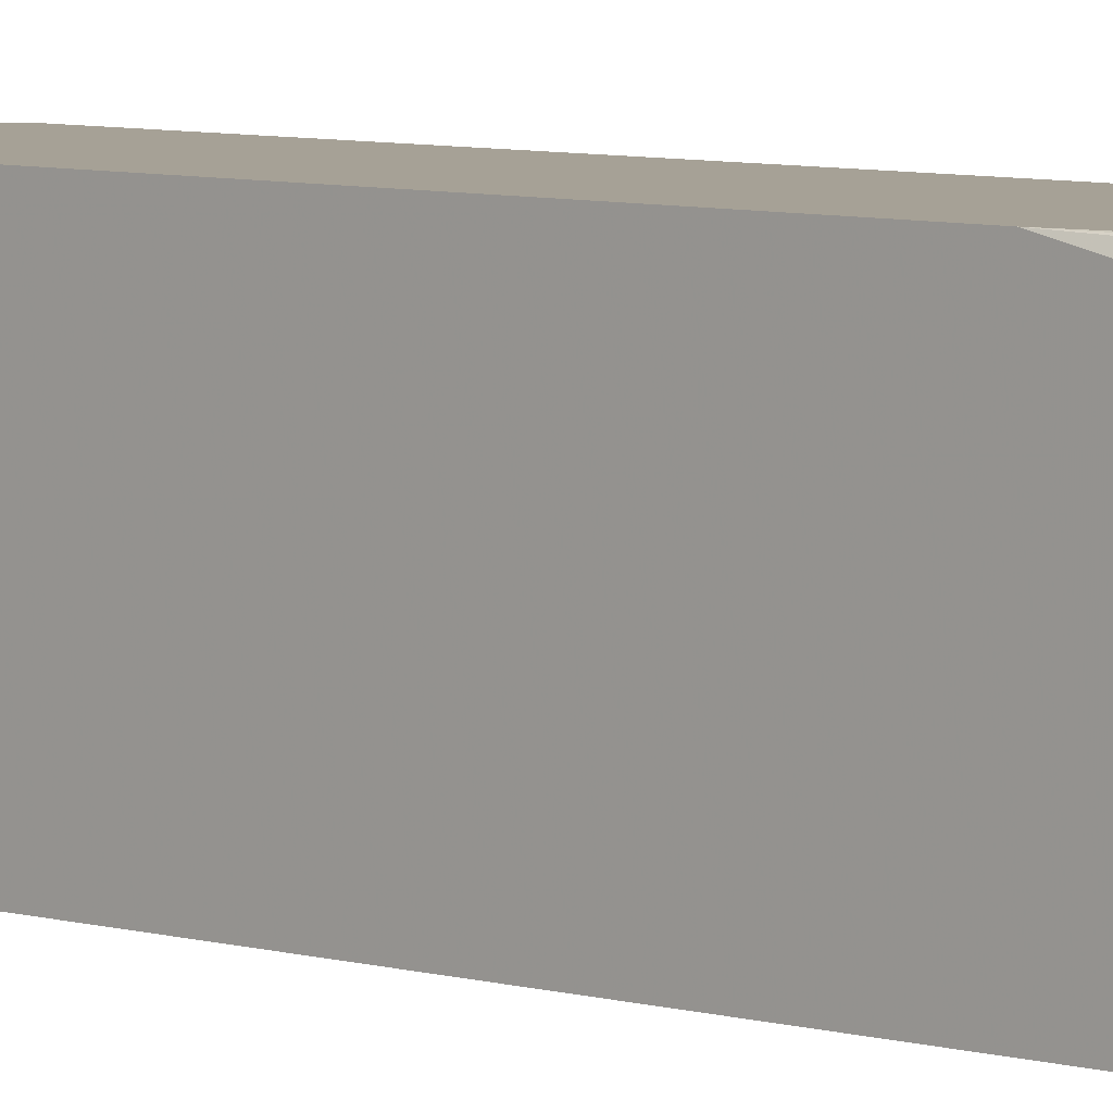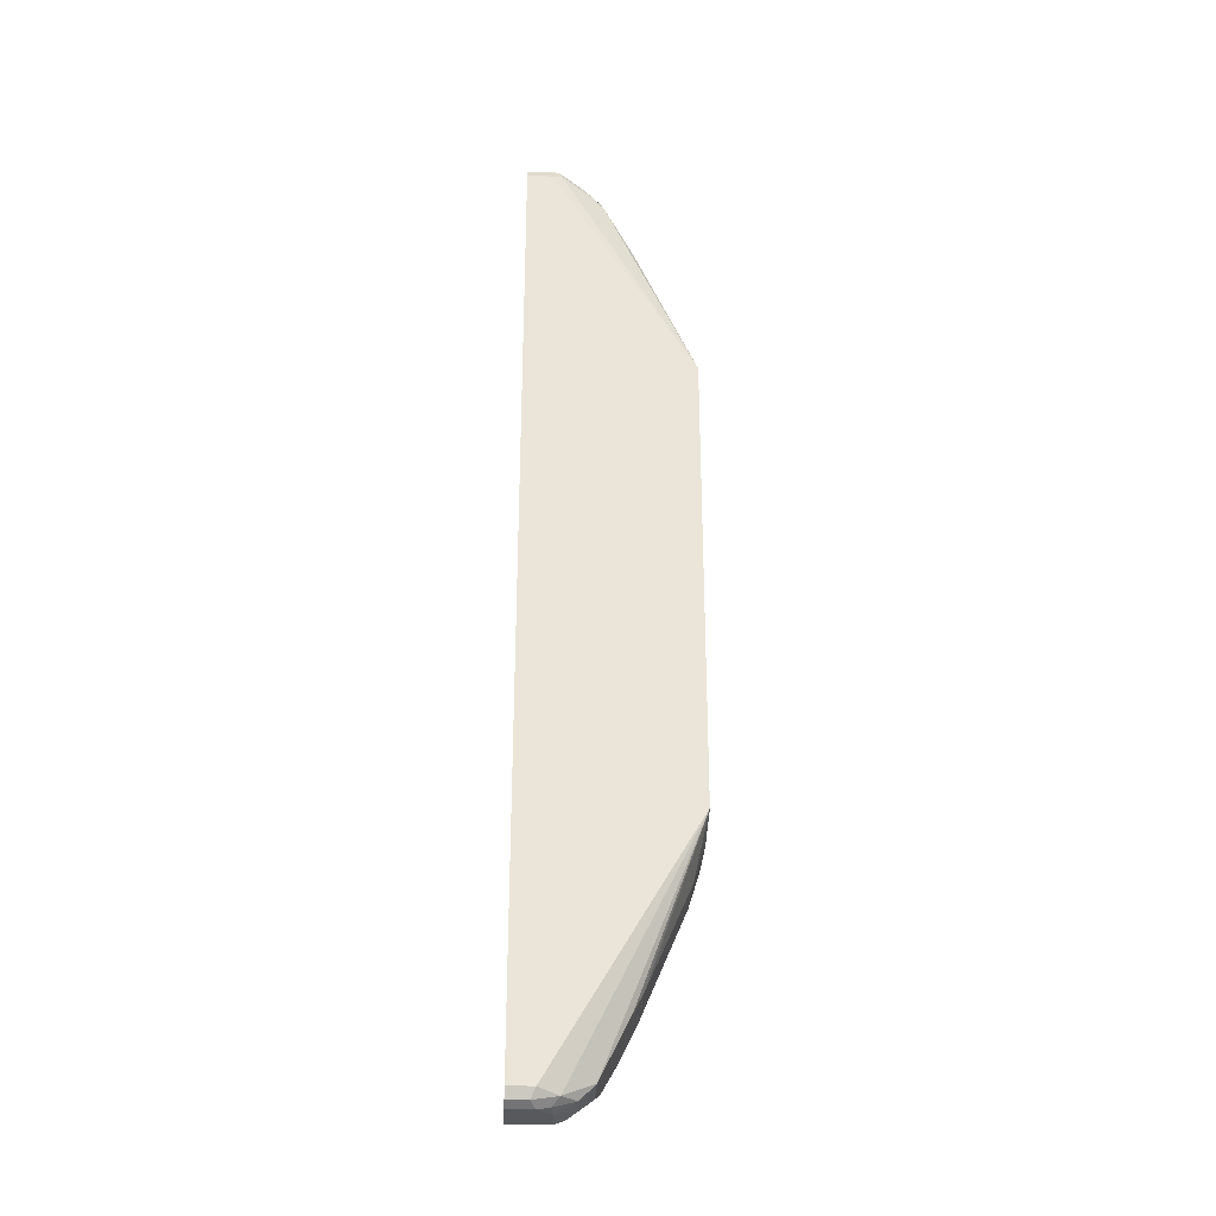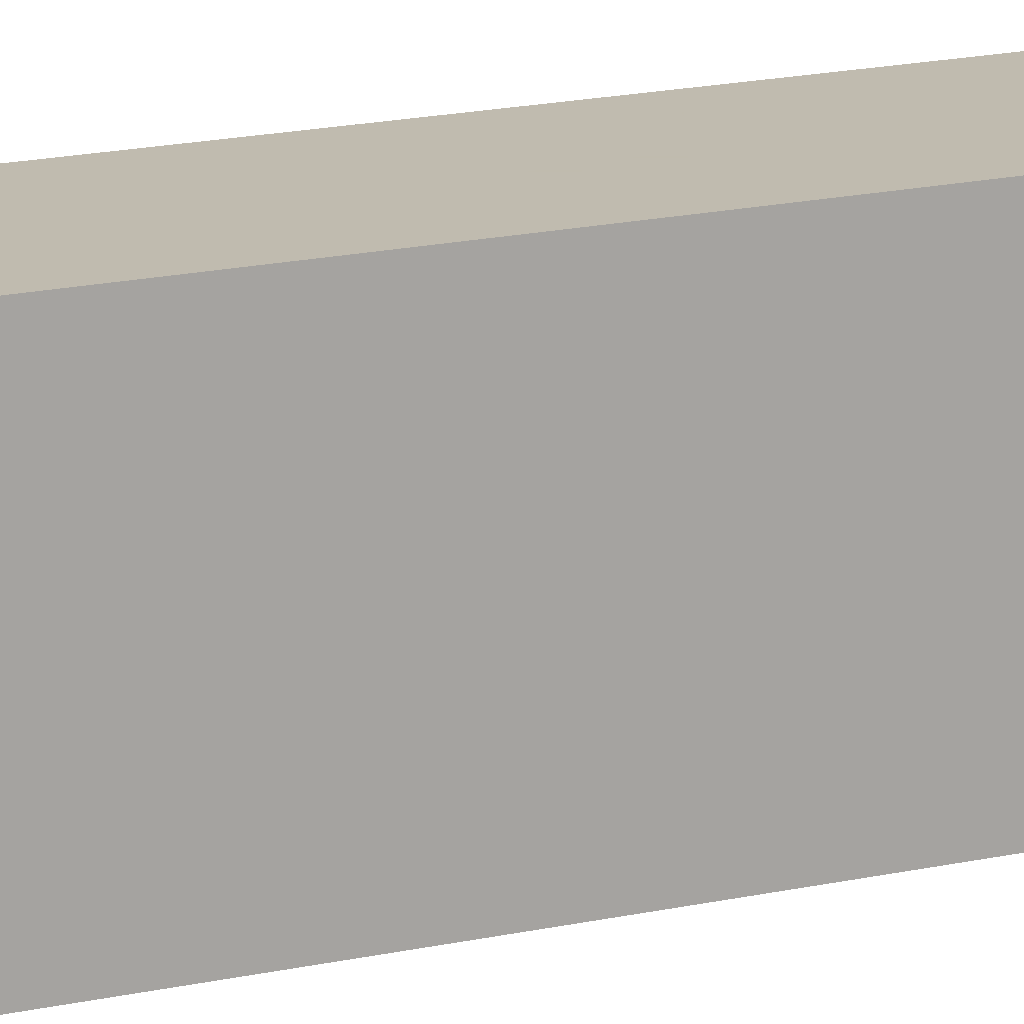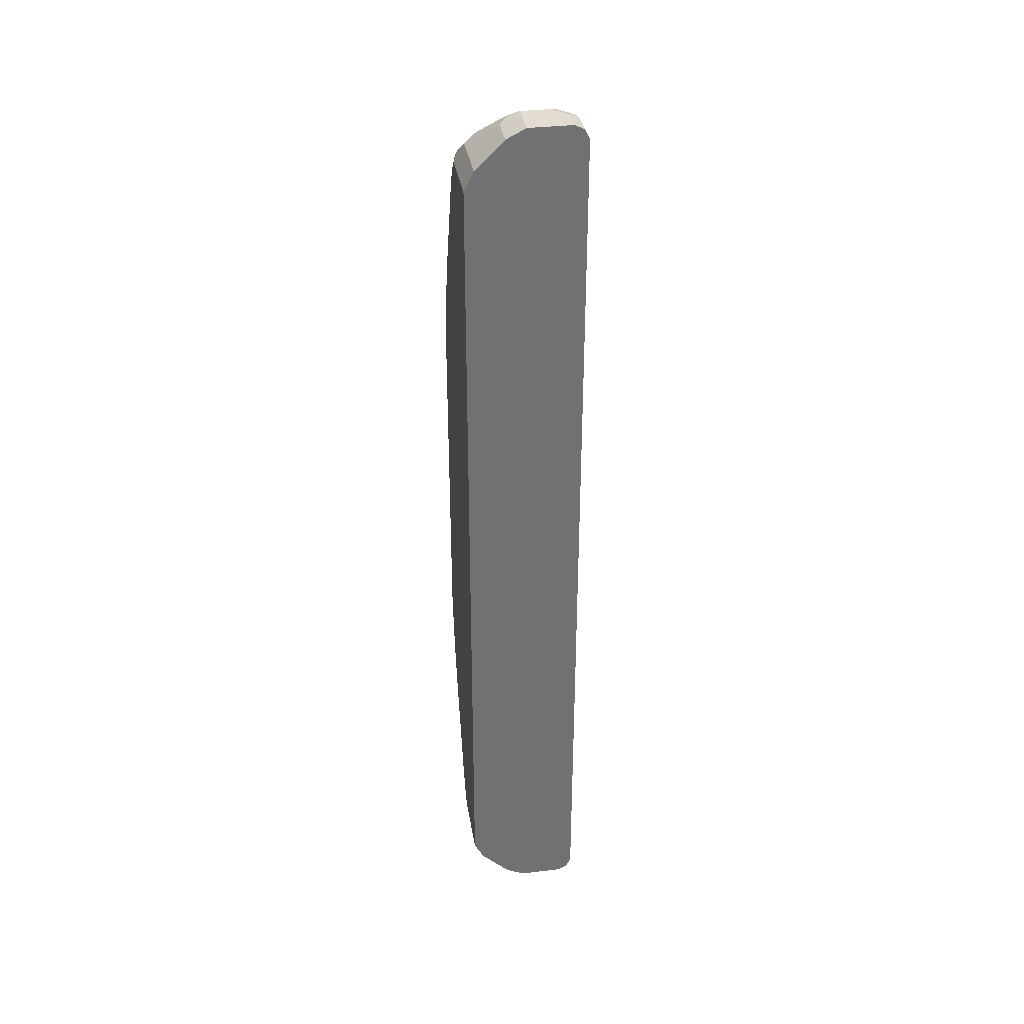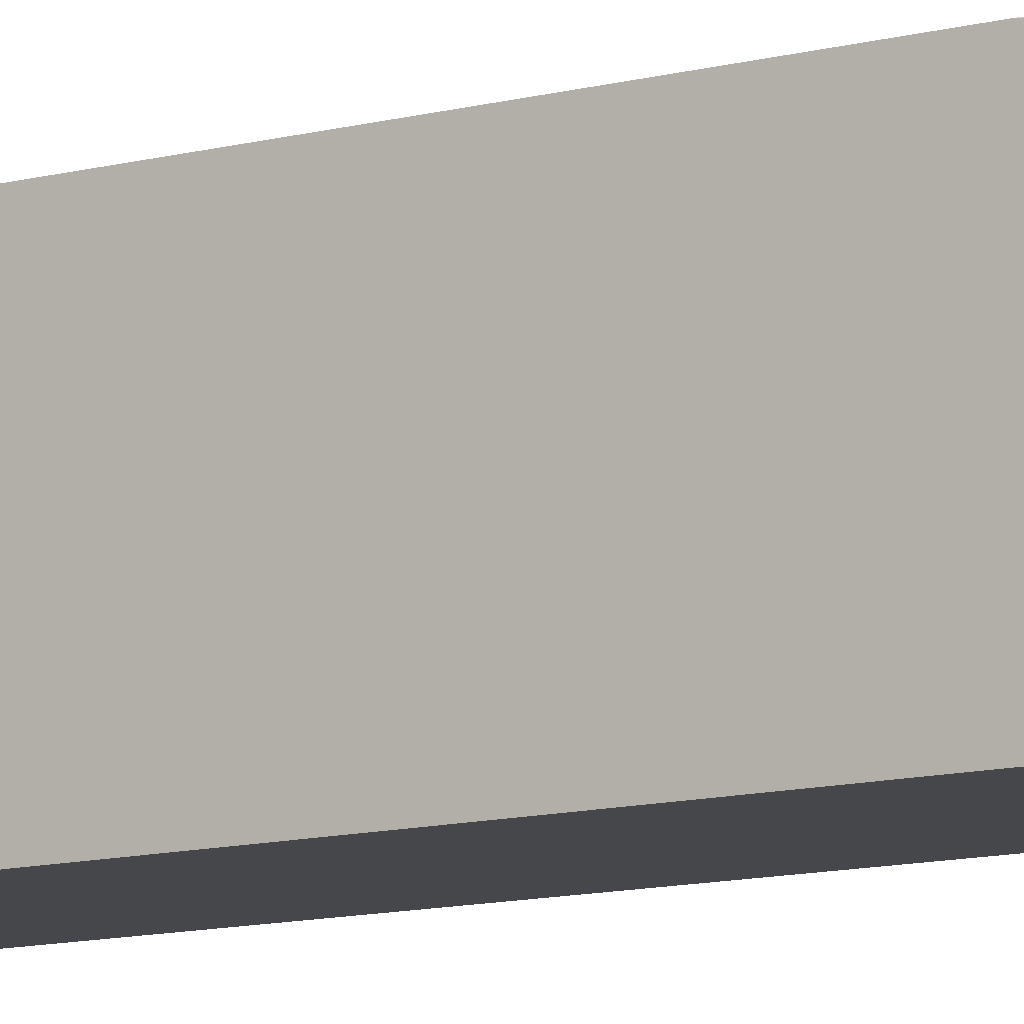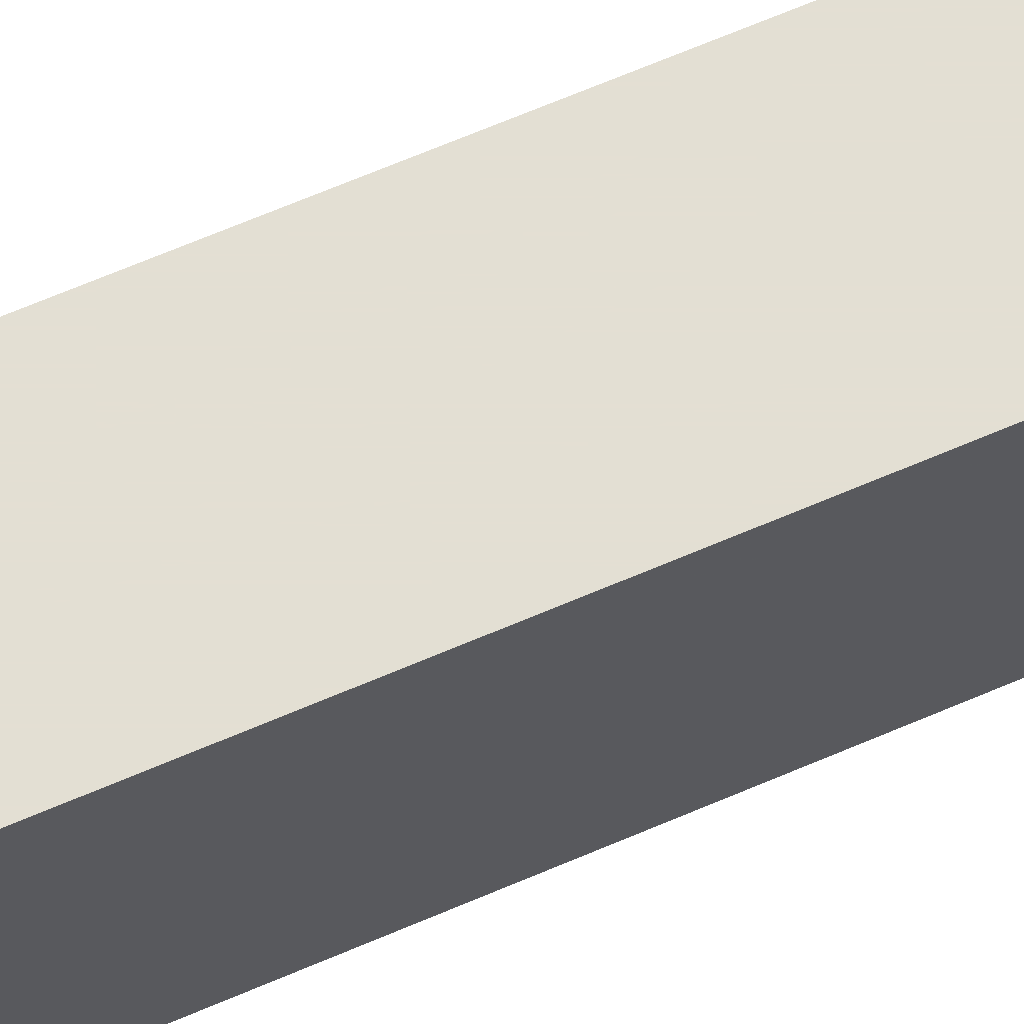
<metadata>
{"format":"obj","ext":"obj","renderer":"f3d","projection":"perspective","resolution":1024,"background":"white","views":[{"elev":6.2,"azim":-47.6,"up":"+Y"},{"elev":-29.5,"azim":87.6,"up":"+Z"},{"elev":15.9,"azim":64.0,"up":"+Y"},{"elev":35.3,"azim":-9.1,"up":"+Z"},{"elev":-10.4,"azim":-54.8,"up":"+Y"},{"elev":66.9,"azim":-113.3,"up":"+Y"}]}
</metadata>
<code>
v -0.2297 0.1824 -0.2769
v -0.2904 0.1824 -0.2769
v -0.2216 0.1824 -0.2756
v -0.2195 0.1689 -0.3207
v -0.2871 0.1689 -0.3207
v -0.2927 0.1632 -0.3321
v -0.2927 0.1801 -0.2814
v -0.2997 0.1773 -0.2786
v -0.2938 0.1824 -0.2701
v -0.1688 0.1824 -0.2613
v -0.2026 0.1182 -0.439
v -0.2871 0.1182 -0.439
v -0.2997 0.1604 -0.3292
v -0.2927 0.1126 -0.4502
v -0.304 0.1689 -0.2701
v -0.304 0.1824 -0.2026
v -0.2983 0.1801 -0.2701
v -0.1688 0.1688 -0.2595
v -0.1689 -0.01221 -0.5403
v -0.1689 0.01689 -0.5403
v -0.1801 0.03941 -0.5459
v -0.197 0.07318 -0.5291
v -0.197 0.1069 -0.4615
v -0.1688 0.1824 0.269
v -0.2026 0.1013 -0.4728
v -0.2871 0.1013 -0.4728
v -0.304 0.152 -0.3207
v -0.2997 0.1098 -0.4474
v -0.304 0.1013 -0.439
v -0.2927 0.09567 -0.484
v -0.2997 0.09287 -0.4812
v -0.304 0.1824 0.206
v -0.1688 0.1182 -0.2448
v -0.1712 -0.01221 -0.545
v -0.1688 0.1014 -0.2364
v -0.1688 0.1013 -0.2363
v -0.1688 0.08438 -0.2195
v -0.1688 0.06756 -0.2027
v -0.1688 0.06752 -0.2026
v -0.1689 -0.01221 0.5403
v -0.1745 0.01127 -0.5516
v -0.1886 0.03097 -0.5544
v -0.197 0.0563 -0.5459
v -0.2477 0.07318 -0.5291
v -0.2195 0.1824 0.2769
v -0.2195 0.1689 0.3207
v -0.2026 0.1182 0.439
v -0.1914 0.1126 0.4447
v -0.1914 0.07882 0.5122
v -0.1745 0.02815 0.5459
v -0.1689 0.01689 0.5403
v -0.1688 0.1351 0.2614
v -0.2758 0.07882 -0.5178
v -0.304 0.08444 -0.4728
v -0.2892 0.08023 -0.5065
v -0.2997 0.076 -0.4981
v -0.304 0.1689 0.2701
v -0.2983 0.1801 0.2701
v -0.2955 0.1815 0.2786
v -0.2938 0.1824 0.2769
v -0.1745 -0.01221 -0.5516
v -0.1688 0.06752 0.1857
v -0.1688 0.06754 0.2026
v -0.1688 0.09247 0.2352
v -0.1688 0.0987 0.2409
v -0.1688 0.128 0.2595
v -0.1745 -0.01221 0.5516
v -0.1858 0.01689 -0.5572
v -0.2026 0.03379 -0.5572
v -0.2308 0.0563 -0.5459
v -0.242 0.04504 -0.5516
v -0.2871 0.1689 0.3207
v -0.2871 0.1182 0.439
v -0.2026 0.1013 0.4728
v -0.2026 0.07318 0.5291
v -0.1942 0.076 0.5192
v -0.19 0.06756 0.5255
v -0.1773 0.02533 0.553
v -0.1745 0.01689 0.5516
v -0.2681 0.06756 -0.5277
v -0.2828 0.076 -0.515
v -0.304 0.06756 -0.4896
v -0.2927 0.06756 -0.5122
v -0.2983 0.06756 -0.501
v -0.304 0.152 0.3207
v -0.2983 0.1632 0.3207
v -0.2955 0.1646 0.3292
v -0.1858 -0.01221 -0.5572
v -0.1858 -0.01221 0.5572
v -0.2364 0.03379 -0.5572
v -0.2589 0.03379 -0.5459
v -0.2491 0.04222 -0.5487
v -0.2512 0.05066 -0.5445
v -0.2955 0.114 0.4474
v -0.2871 0.1013 0.4728
v -0.2786 0.08023 0.515
v -0.2533 0.07318 0.5291
v -0.2026 0.0563 0.5459
v -0.19 0.05066 0.5424
v -0.1942 0.04222 0.553
v -0.1858 0.01689 0.5572
v -0.2758 0.05066 -0.5291
v -0.3024 -0.01221 -0.4928
v -0.304 -0.01221 -0.4896
v -0.2927 -0.01221 -0.5122
v -0.2983 -0.01221 -0.501
v -0.2997 0.1541 0.3376
v -0.304 0.1013 0.439
v -0.2997 0.1034 0.4559
v -0.2364 -0.01221 -0.5572
v -0.2364 -0.01221 0.5572
v -0.2558 -0.01221 -0.5475
v -0.2589 -0.01221 -0.5459
v -0.2955 0.09708 0.4812
v -0.2814 0.07318 0.5178
v -0.2702 0.06544 0.5277
v -0.2997 0.08653 0.4896
v -0.2364 0.0563 0.5459
v -0.2026 0.03379 0.5572
v -0.2758 -0.01221 -0.5291
v -0.304 -0.01221 0.4896
v -0.304 0.08444 0.4728
v -0.2364 0.03379 0.5572
v -0.2486 -0.01221 0.5511
v -0.2983 0.07318 0.501
v -0.2927 0.06192 0.5122
v -0.2645 0.0563 0.5347
v -0.2477 0.03941 0.5516
v -0.2533 0.04855 0.5445
v -0.304 0.06756 0.4896
v -0.2449 0.04645 0.5487
v -0.2983 -0.01221 0.501
v -0.2589 0.02815 0.5459
v -0.2589 -0.01221 0.5459
v -0.2927 -0.01221 0.5122
v -0.2758 0.04504 0.5291
v -0.2758 -0.01221 0.5291
f 71 92 93
f 71 91 92
f 71 90 91
f 68 90 69
f 68 110 90
f 68 88 110
f 67 79 78
f 67 78 101
f 59 87 72
f 59 72 60
f 58 87 59
f 71 93 80
f 58 86 87
f 67 101 89
f 72 87 73
f 75 99 77
f 73 87 94
f 74 95 96
f 74 96 75
f 75 96 97
f 75 97 118
f 75 118 98
f 75 98 99
f 75 77 76
f 77 99 78
f 78 100 119
f 78 119 101
f 78 99 100
f 80 83 81
f 57 86 58
f 73 94 95
f 57 85 86
f 47 73 95
f 56 83 84
f 41 88 68
f 41 68 42
f 42 68 69
f 42 69 43
f 43 69 90
f 43 90 71
f 43 71 70
f 44 70 71
f 44 71 53
f 45 60 72
f 45 72 46
f 46 72 73
f 46 73 47
f 80 93 91
f 56 84 82
f 47 95 74
f 48 74 75
f 48 75 49
f 49 75 76
f 49 76 77
f 49 77 50
f 50 77 78
f 50 78 51
f 51 78 79
f 53 71 80
f 53 80 81
f 53 81 55
f 54 56 82
f 55 81 83
f 55 83 56
f 47 74 48
f 80 91 102
f 90 112 91
f 82 84 103
f 109 122 117
f 109 117 114
f 111 123 124
f 115 117 125
f 115 125 126
f 115 126 136
f 115 136 127
f 115 127 116
f 116 127 128
f 116 128 129
f 116 129 118
f 117 122 130
f 117 130 125
f 118 129 131
f 108 122 109
f 118 131 123
f 121 125 130
f 123 131 128
f 123 128 124
f 124 128 133
f 124 133 134
f 125 132 135
f 125 135 126
f 126 135 137
f 126 137 136
f 127 136 128
f 128 131 129
f 128 136 133
f 133 136 137
f 133 137 134
f 121 132 125
f 80 102 83
f 98 100 99
f 98 123 119
f 82 103 104
f 83 105 106
f 83 106 84
f 83 102 120
f 83 120 105
f 84 106 103
f 85 107 86
f 85 108 109
f 85 109 107
f 86 107 87
f 87 107 109
f 87 109 94
f 89 101 119
f 89 119 123
f 98 119 100
f 89 123 111
f 41 61 88
f 91 113 120
f 91 120 102
f 91 93 92
f 91 112 113
f 94 109 114
f 94 114 95
f 95 114 96
f 96 115 116
f 96 116 97
f 96 114 117
f 96 117 115
f 97 116 118
f 98 118 123
f 90 110 112
f 40 79 67
f 40 51 79
f 10 33 18
f 10 23 11
f 10 24 52
f 10 52 66
f 10 66 65
f 10 65 64
f 10 64 63
f 10 63 62
f 10 62 39
f 10 39 38
f 10 38 37
f 10 37 36
f 10 36 35
f 10 35 33
f 40 66 52
f 10 22 23
f 11 23 22
f 11 25 26
f 11 26 12
f 12 26 14
f 13 27 15
f 13 14 28
f 13 28 29
f 13 29 27
f 14 26 30
f 14 31 28
f 15 27 29
f 15 29 54
f 15 54 82
f 15 82 104
f 15 104 121
f 11 22 25
f 15 121 130
f 10 21 22
f 10 19 20
f 1 2 9
f 1 9 16
f 1 16 32
f 1 32 60
f 1 60 45
f 1 45 24
f 1 24 10
f 1 10 3
f 1 3 4
f 1 4 5
f 1 5 2
f 2 5 6
f 2 6 7
f 2 7 8
f 10 20 21
f 2 8 9
f 4 10 11
f 4 11 12
f 4 12 5
f 5 12 6
f 6 13 8
f 6 8 7
f 6 12 14
f 6 14 13
f 8 15 16
f 8 16 17
f 8 17 9
f 8 13 15
f 9 17 16
f 10 18 19
f 3 10 4
f 15 130 122
f 14 30 31
f 15 108 85
f 21 41 42
f 21 42 43
f 21 43 22
f 22 43 70
f 22 70 44
f 22 44 26
f 15 122 108
f 24 45 46
f 24 46 47
f 24 47 48
f 24 48 49
f 24 49 50
f 24 50 51
f 24 51 40
f 24 40 52
f 26 44 53
f 26 53 30
f 40 65 66
f 40 64 65
f 40 63 64
f 40 62 63
f 34 61 41
f 32 59 60
f 20 41 21
f 32 58 59
f 31 56 54
f 31 55 56
f 30 55 31
f 30 53 55
f 28 54 29
f 28 31 54
f 32 57 58
f 20 34 41
f 22 26 25
f 19 88 61
f 15 85 57
f 15 57 32
f 15 32 16
f 18 33 19
f 19 34 20
f 19 33 35
f 19 61 34
f 19 36 37
f 19 37 38
f 19 38 39
f 19 39 62
f 19 62 40
f 19 40 67
f 19 67 89
f 19 89 111
f 19 35 36
f 19 124 134
f 19 111 124
f 19 110 88
f 19 112 110
f 19 113 112
f 19 105 120
f 19 106 105
f 19 103 106
f 19 120 113
f 19 104 103
f 19 121 104
f 19 132 121
f 19 135 132
f 19 137 135
f 19 134 137

</code>
